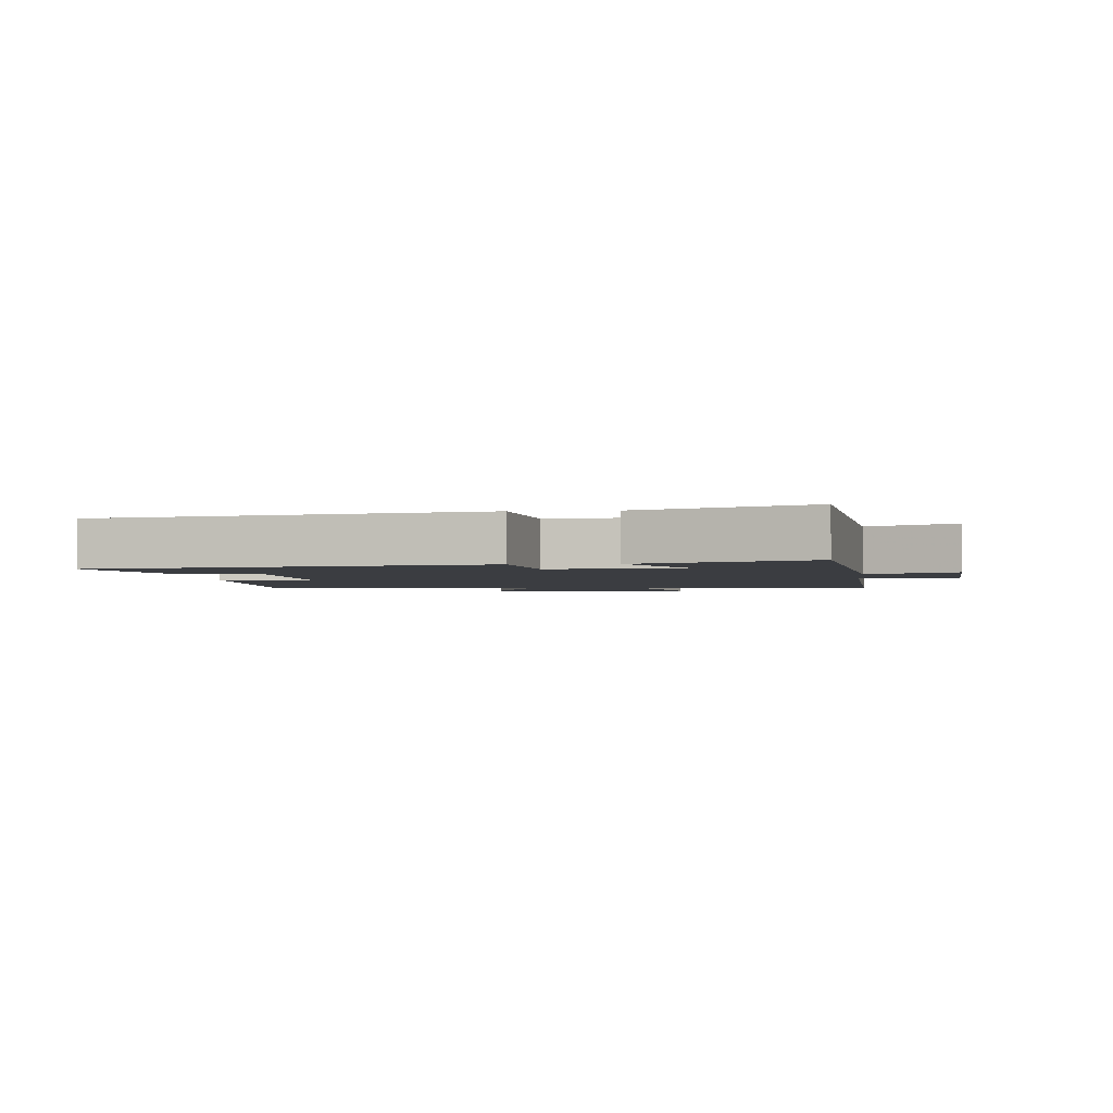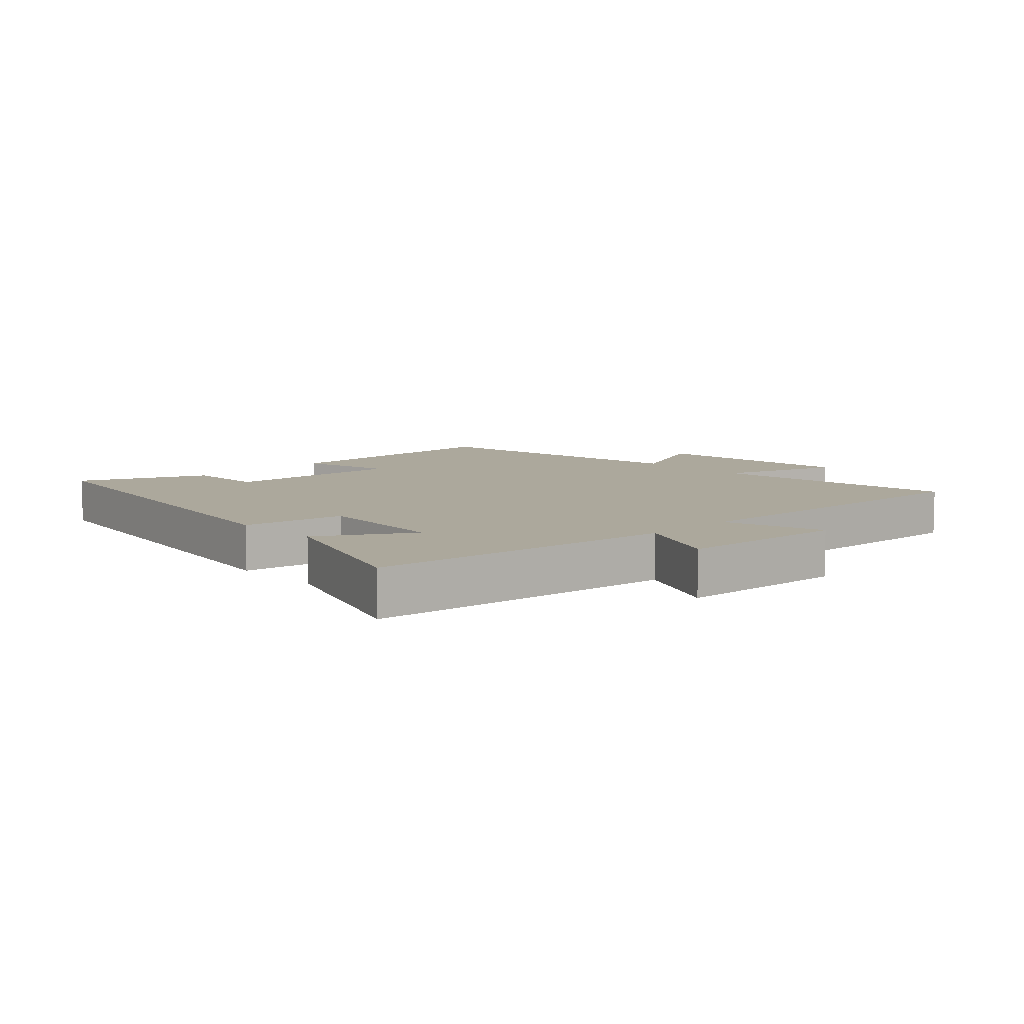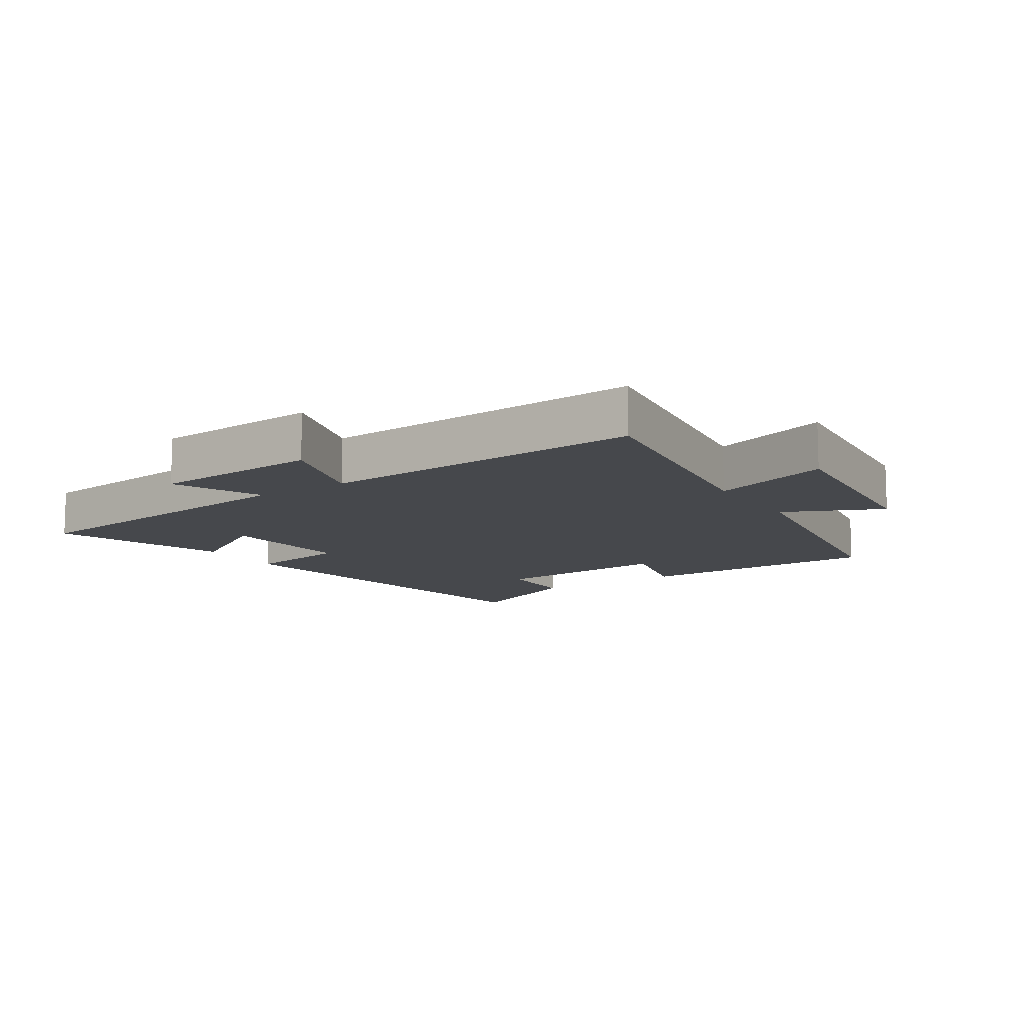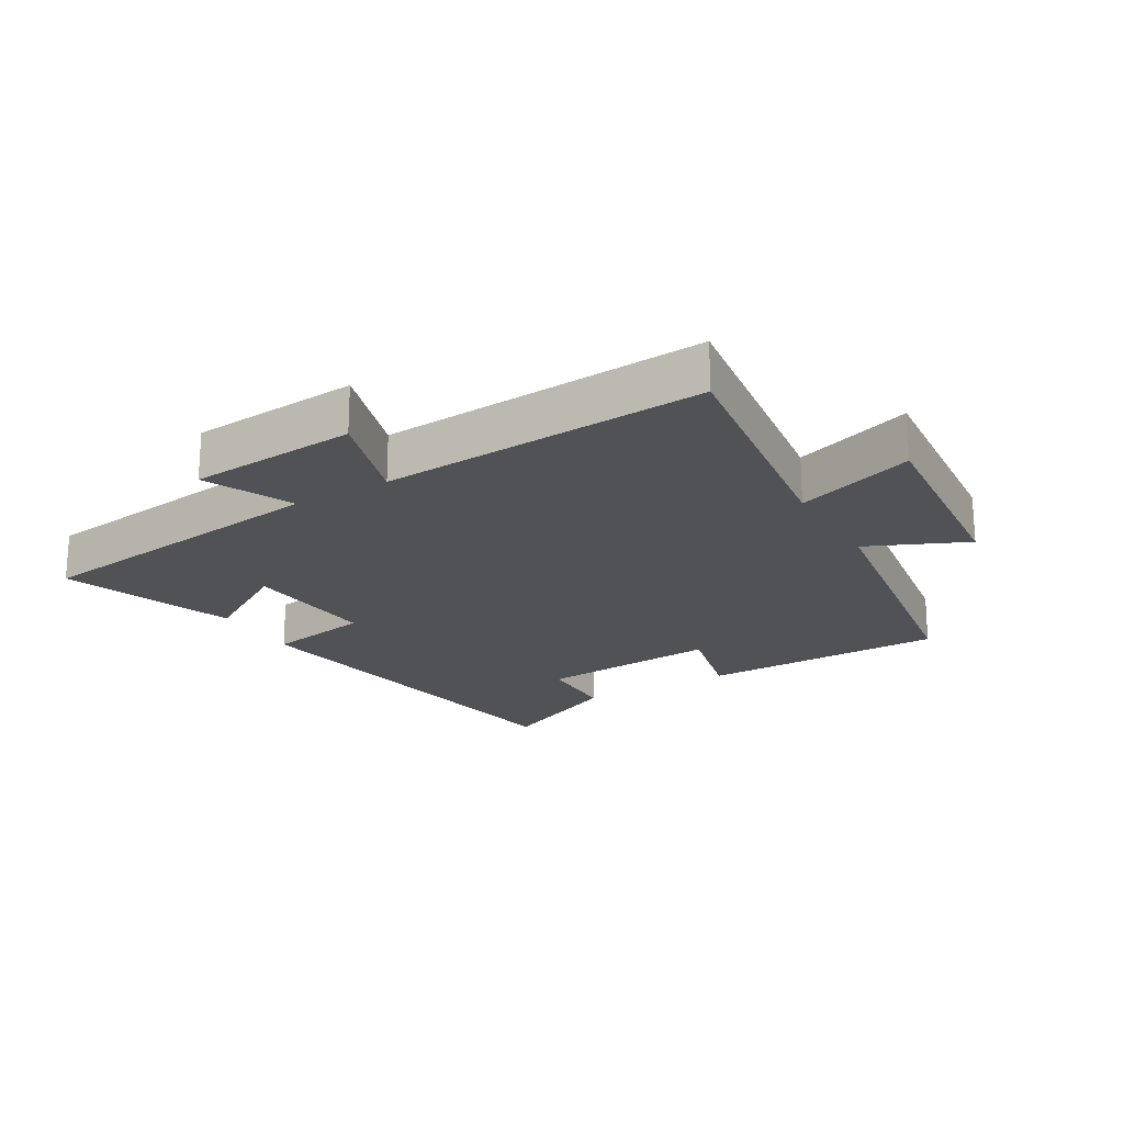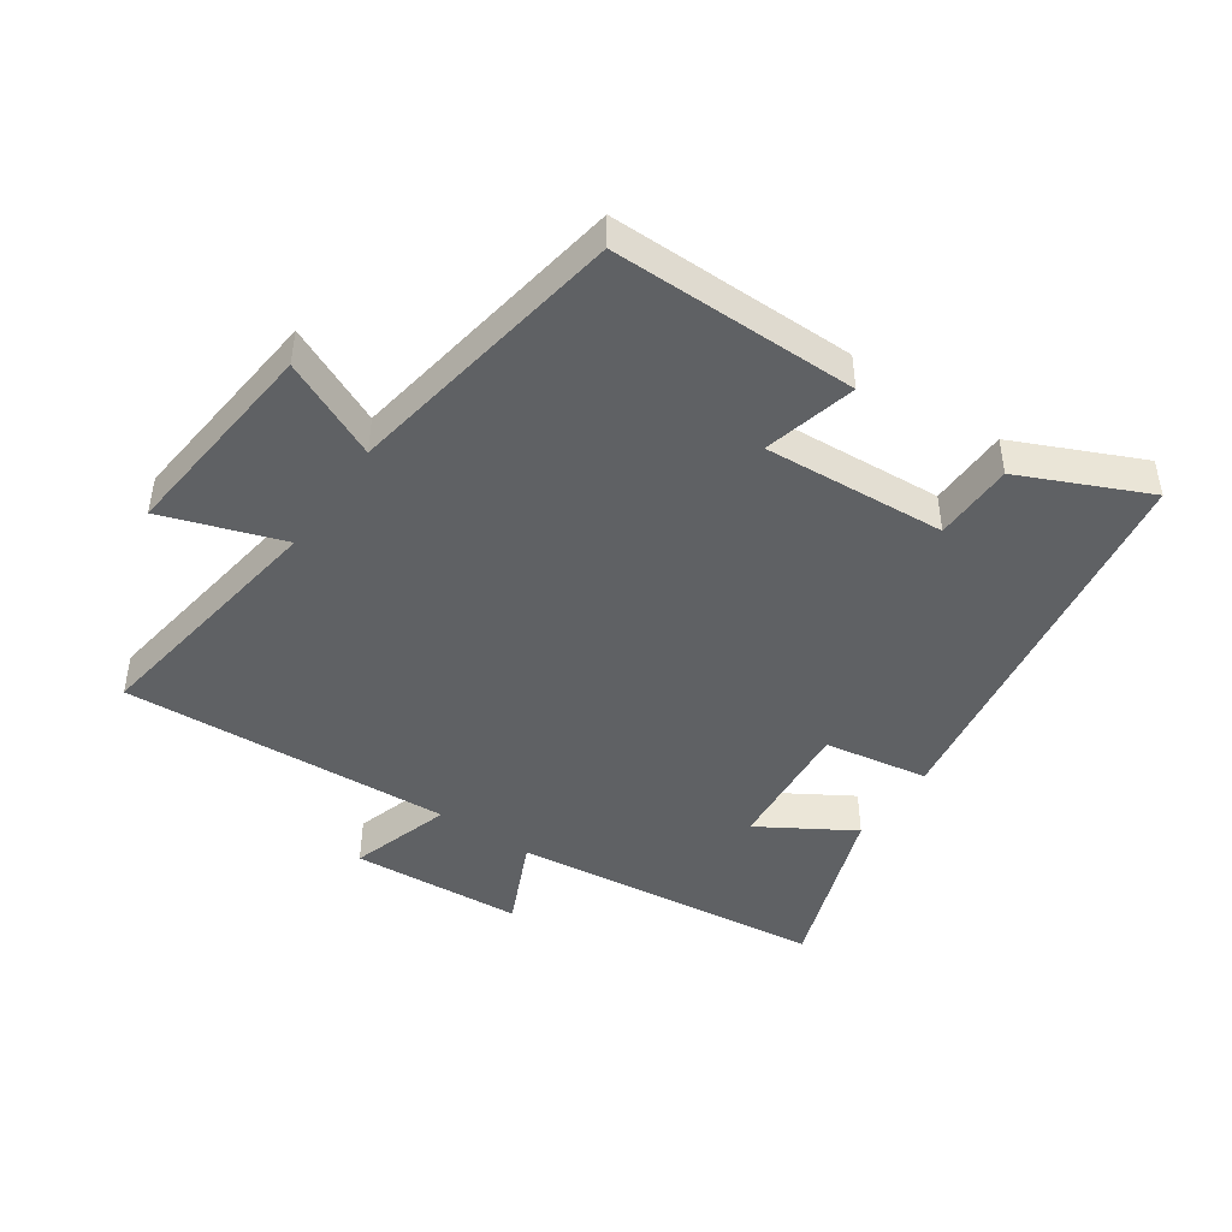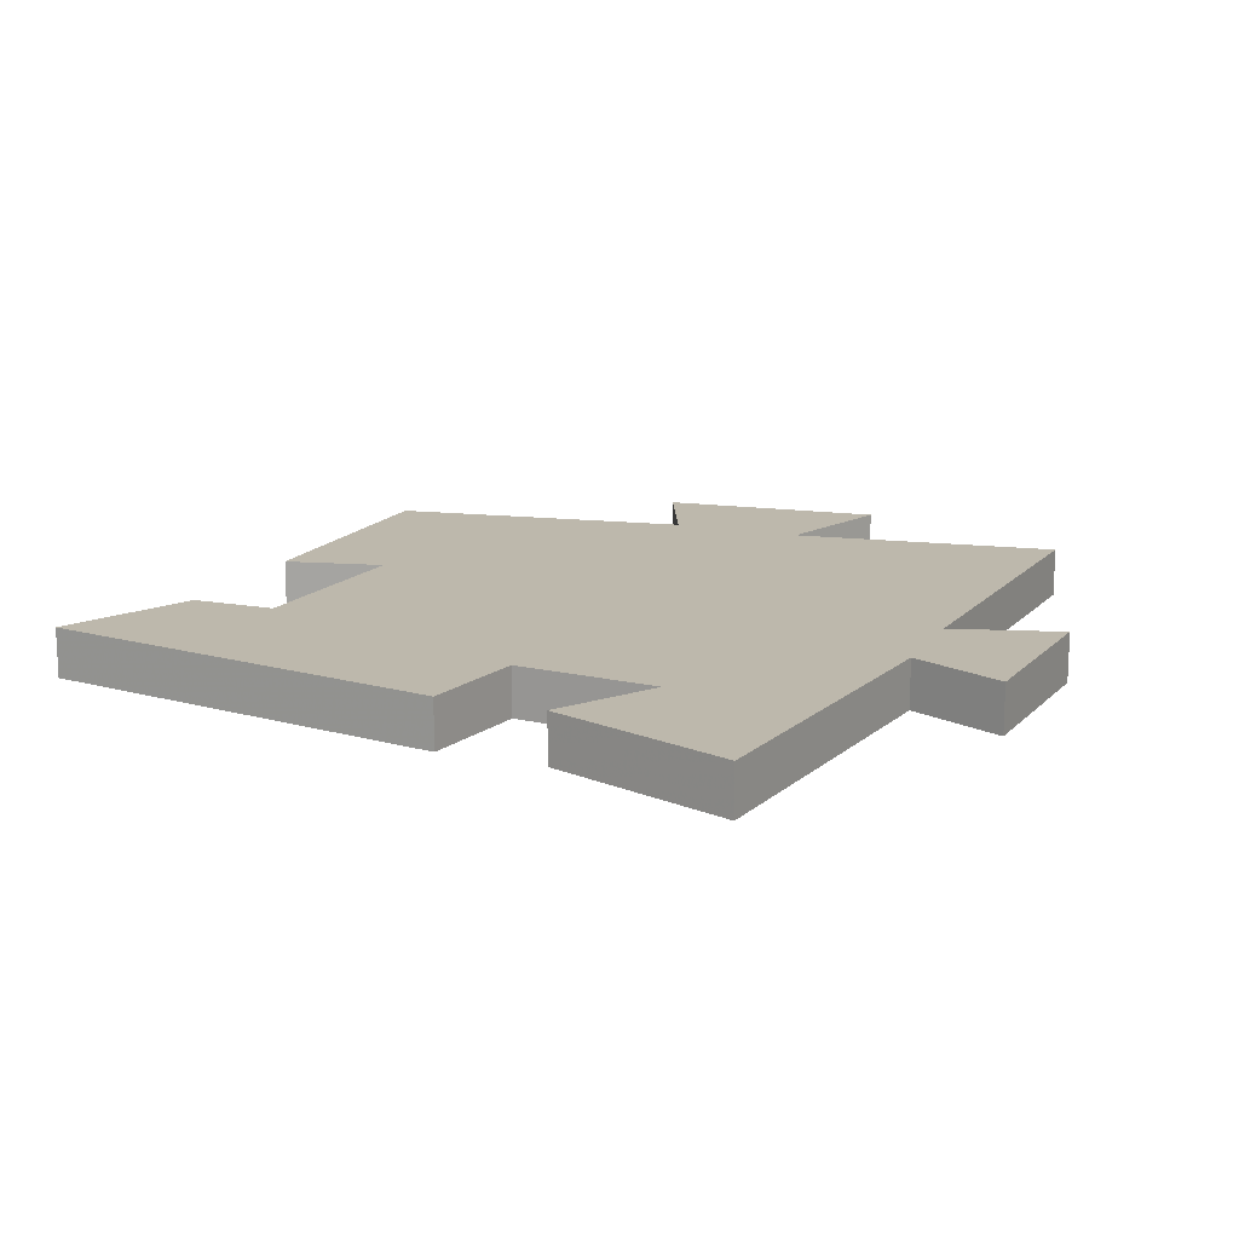
<metadata>
{"format":"obj","ext":"obj","renderer":"f3d","projection":"perspective","resolution":1024,"background":"white","views":[{"elev":-2.6,"azim":-84.7,"up":"+Y"},{"elev":8.5,"azim":-44.0,"up":"+Y"},{"elev":-11.4,"azim":33.0,"up":"+Y"},{"elev":-20.9,"azim":30.7,"up":"+Y"},{"elev":-45.6,"azim":145.3,"up":"+Y"},{"elev":14.7,"azim":-67.4,"up":"+Y"}]}
</metadata>
<code>
v -0.403 0.07 -0.59
v -0.5 0.07 0.019
v -0.338 0.07 0.047
v -0.356 0.07 0.257
v -0.5 0.07 0.169
v -0.596 0.07 0.439
v -0.111 0.07 0.5
v -0.174 0.07 0.638
v 0.092 0.07 0.658
v 0.043 0.07 0.5
v 0.557 0.07 0.532
v 0.5 0.07 0.139
v 0.687 0.07 0.203
v 0.655 0.07 -0.125
v 0.5 0.07 -0.055
v 0.429 0.07 -0.5
v 0.044 0.07 -0.5
v 0.08 0.07 -0.355
v -0.204 0.07 -0.375
v -0.206 0.07 -0.5
v -0.403 0 -0.59
v -0.5 0 0.019
v -0.338 0 0.047
v -0.356 0 0.257
v -0.5 0 0.169
v -0.596 0 0.439
v -0.111 0 0.5
v -0.174 0 0.638
v 0.092 0 0.658
v 0.043 0 0.5
v 0.557 0 0.532
v 0.5 0 0.139
v 0.687 0 0.203
v 0.655 0 -0.125
v 0.5 0 -0.055
v 0.429 0 -0.5
v 0.044 0 -0.5
v 0.08 0 -0.355
v -0.204 0 -0.375
v -0.206 0 -0.5
f 19 20 1 2
f 18 19 2 3
f 15 16 17 18
f 15 18 3 4
f 12 13 14 15
f 12 15 4
f 10 11 12 4
f 7 8 9 10
f 7 10 4
f 4 5 6 7
f 22 21 40 39
f 23 22 39 38
f 38 37 36 35
f 24 23 38 35
f 35 34 33 32
f 24 35 32
f 24 32 31 30
f 30 29 28 27
f 24 30 27
f 27 26 25 24
f 1 21 22 2
f 2 22 23 3
f 3 23 24 4
f 4 24 25 5
f 5 25 26 6
f 6 26 27 7
f 7 27 28 8
f 8 28 29 9
f 9 29 30 10
f 10 30 31 11
f 11 31 32 12
f 12 32 33 13
f 13 33 34 14
f 14 34 35 15
f 15 35 36 16
f 16 36 37 17
f 17 37 38 18
f 18 38 39 19
f 19 39 40 20
f 20 40 21 1

</code>
